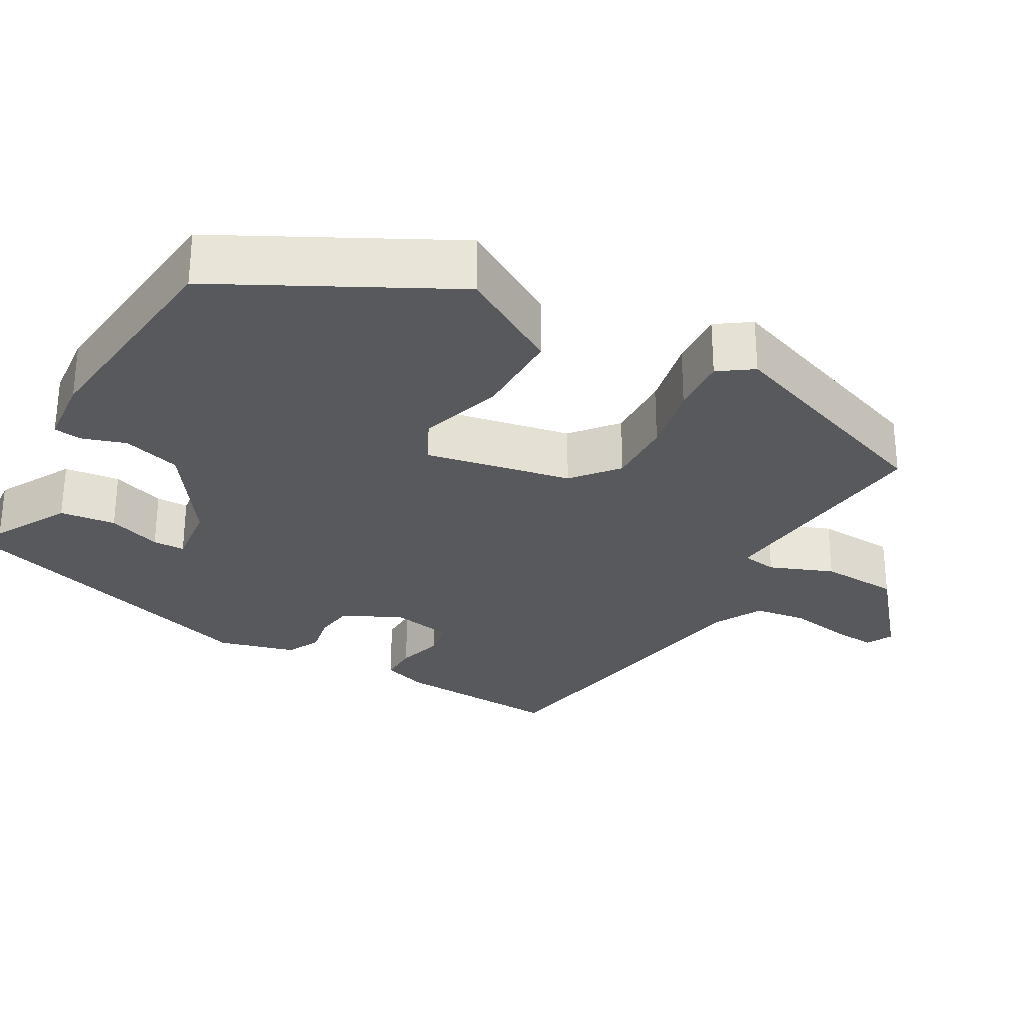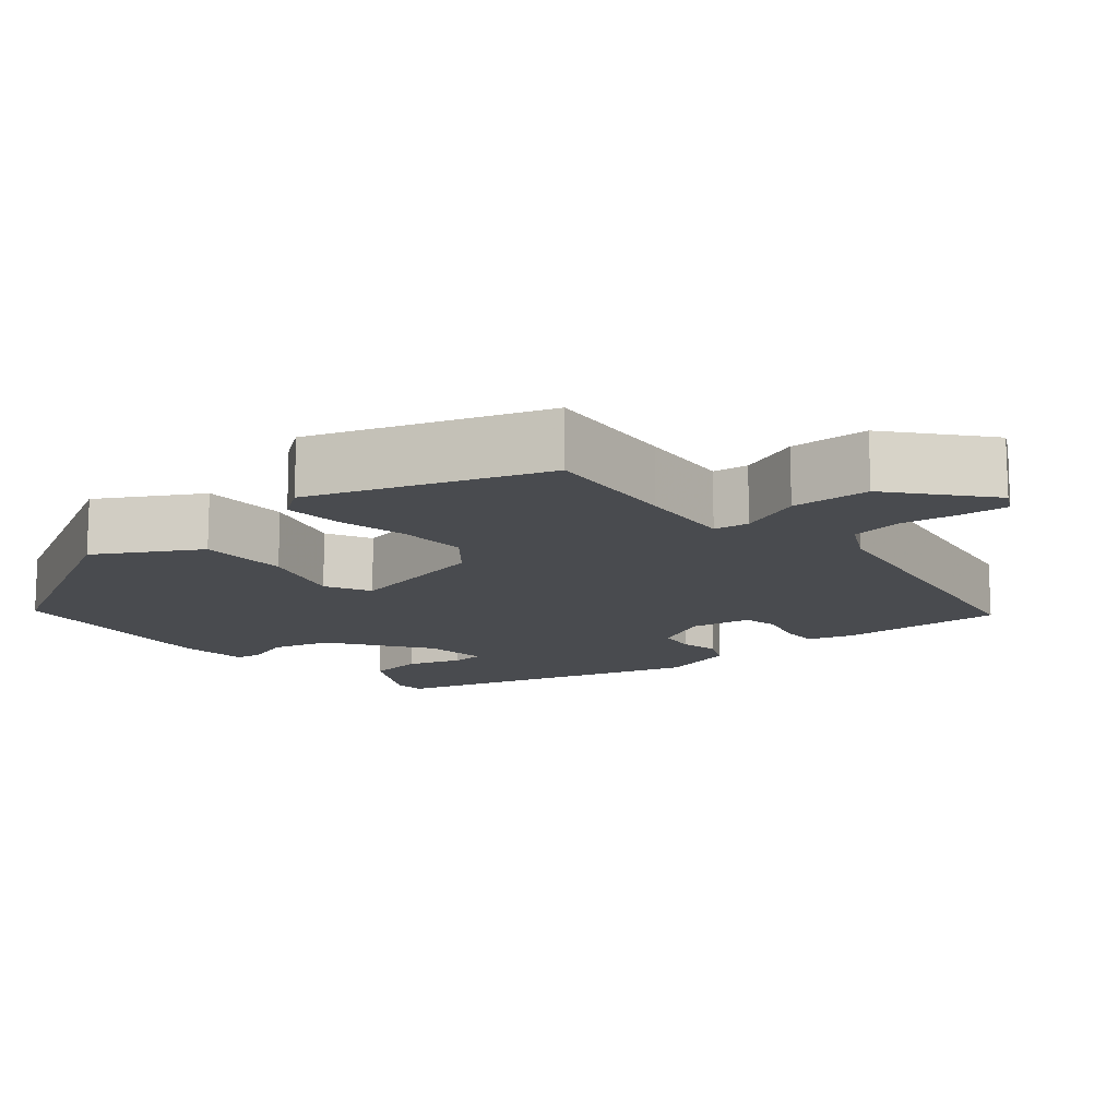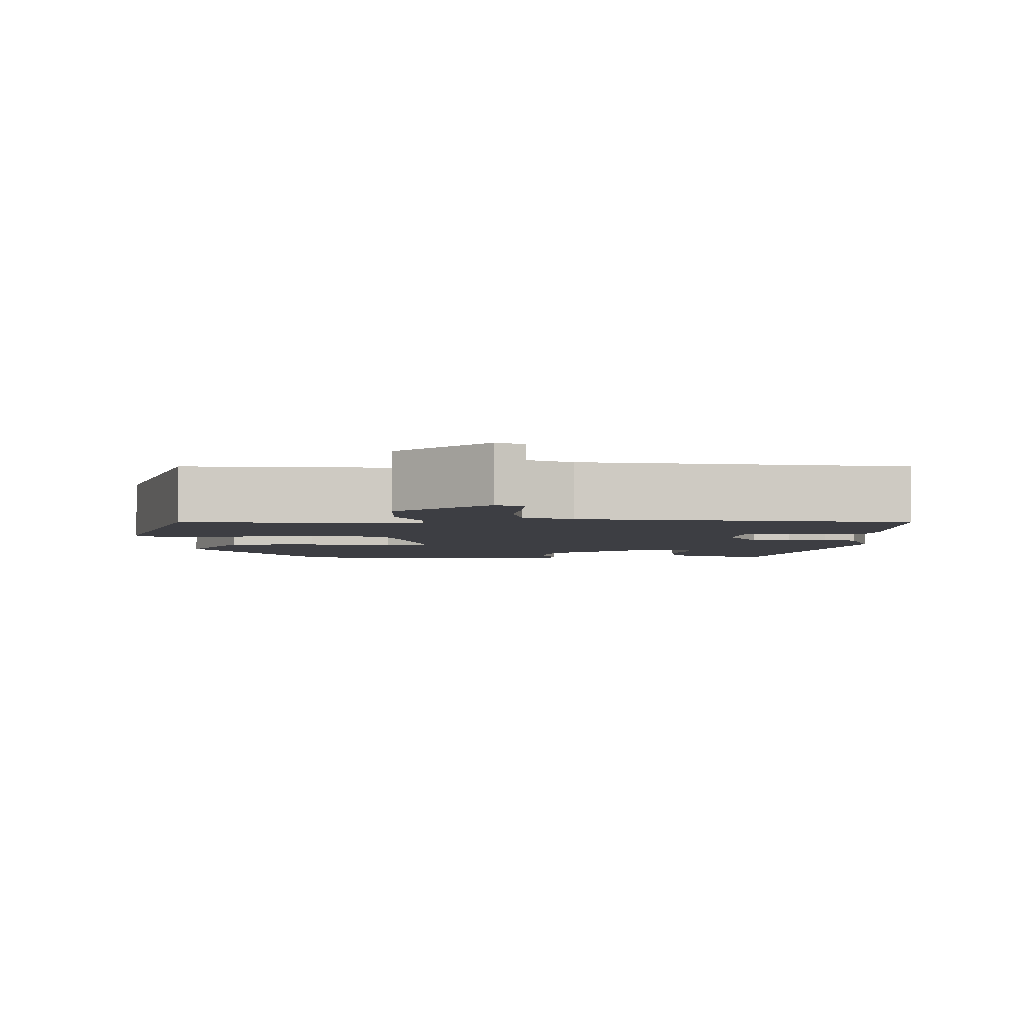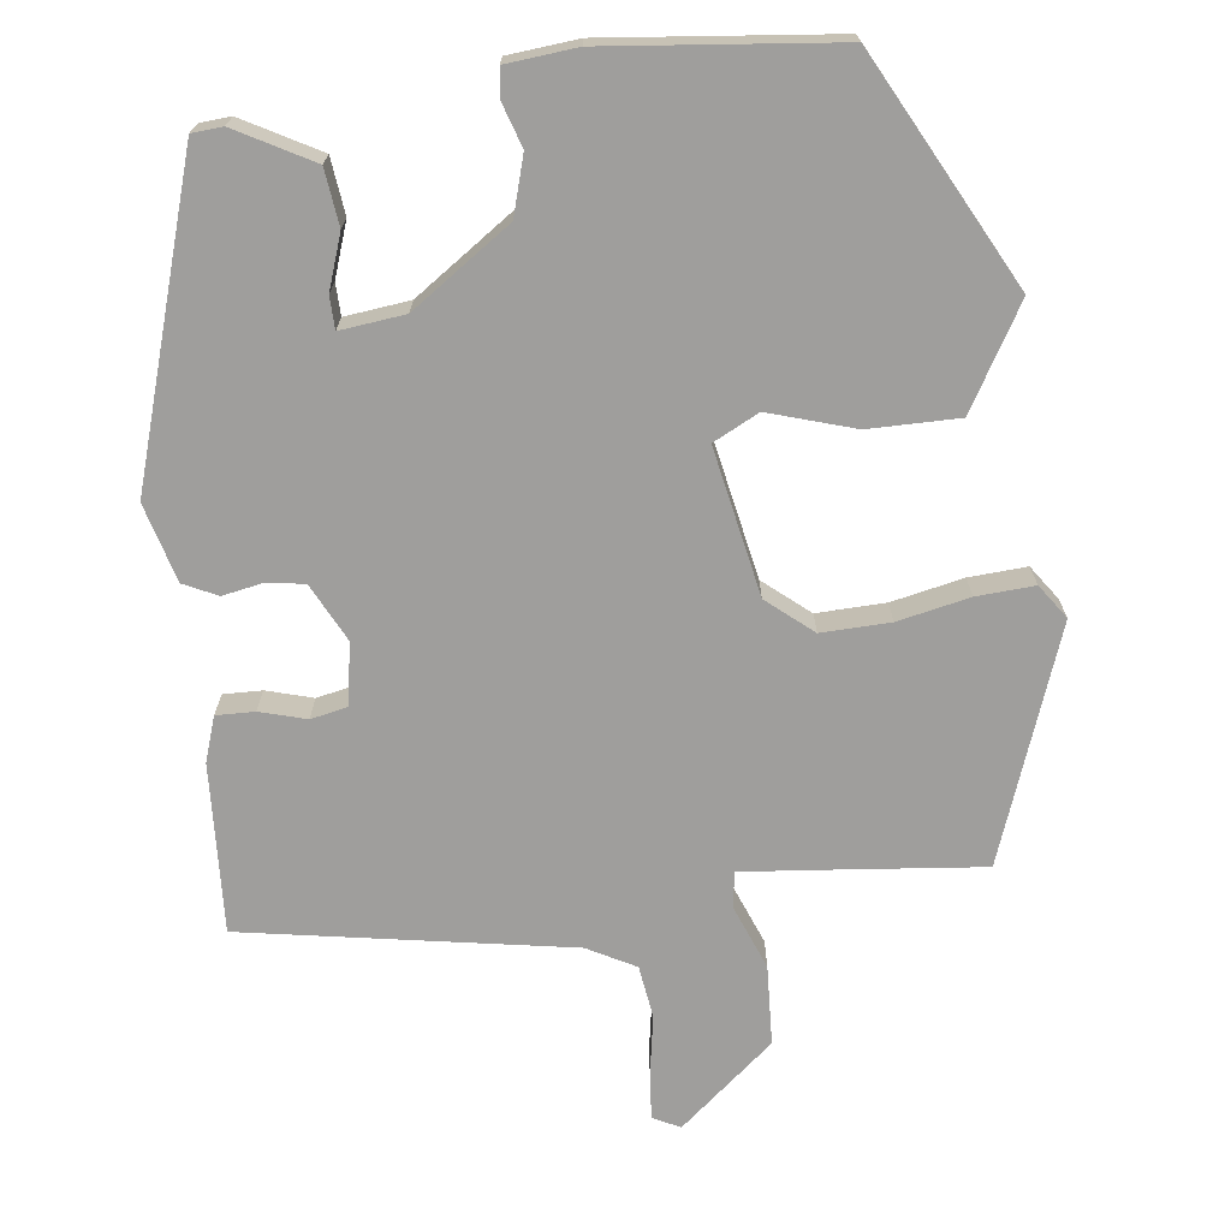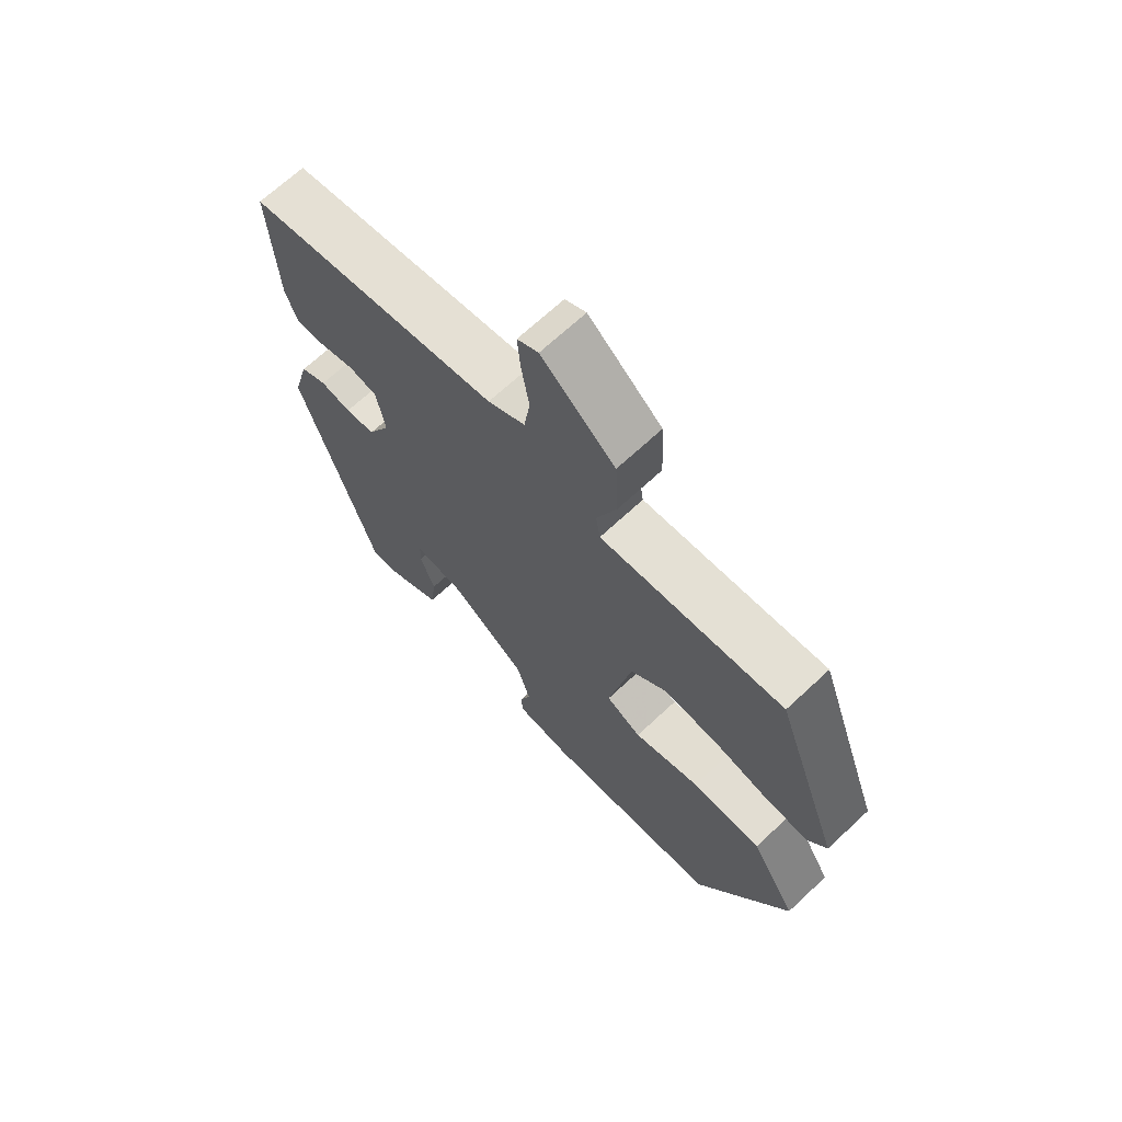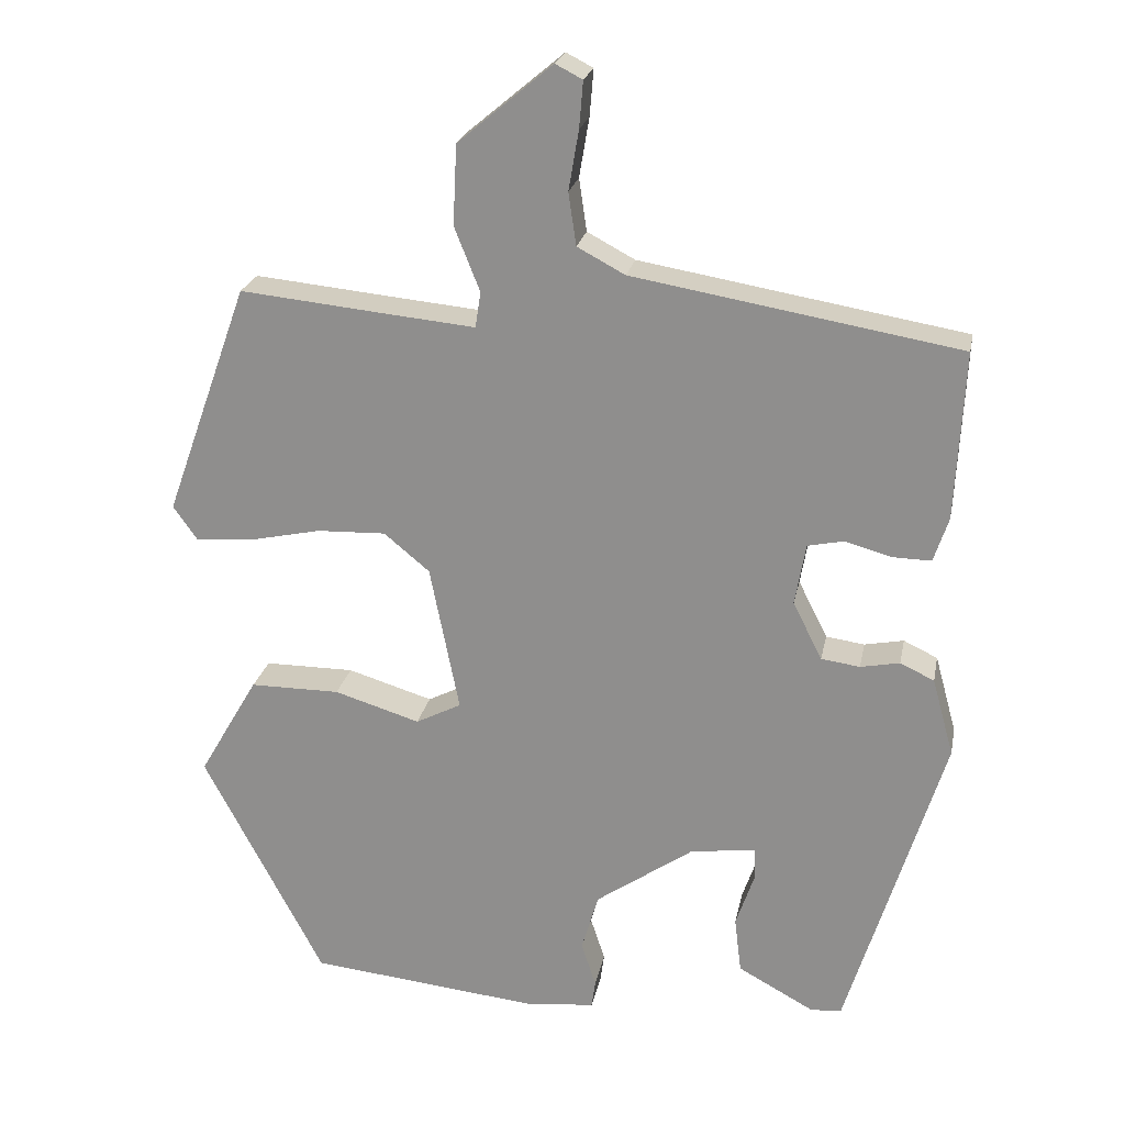
<metadata>
{"format":"obj","ext":"obj","renderer":"f3d","projection":"perspective","resolution":1024,"background":"white","views":[{"elev":-29.2,"azim":-119.7,"up":"+Y"},{"elev":-13.8,"azim":-49.7,"up":"+Y"},{"elev":-3.7,"azim":1.5,"up":"+Y"},{"elev":-70.9,"azim":-173.2,"up":"+Y"},{"elev":68.2,"azim":-133.1,"up":"+Z"},{"elev":22.8,"azim":11.0,"up":"+Z"}]}
</metadata>
<code>
v -0.415 0.07 0.481
v -0.235 0.07 0.463
v -0.11 0.07 0.451
v -0.103 0.07 0.497
v -0.136 0.07 0.58
v -0.131 0.07 0.683
v -0.009 0.07 0.785
v 0.026 0.07 0.767
v 0.021 0.07 0.707
v 0.008 0.07 0.63
v 0.018 0.07 0.562
v 0.08 0.07 0.529
v 0.502 0.07 0.457
v 0.491 0.07 0.239
v 0.472 0.07 0.181
v 0.422 0.07 0.182
v 0.362 0.07 0.199
v 0.315 0.07 0.189
v 0.301 0.07 0.109
v 0.339 0.07 0.034
v 0.389 0.07 0.027
v 0.44 0.07 0.037
v 0.484 0.07 0.016
v 0.512 0.07 -0.085
v 0.387 0.07 -0.491
v 0.347 0.07 -0.494
v 0.248 0.07 -0.44
v 0.239 0.07 -0.367
v 0.263 0.07 -0.297
v 0.262 0.07 -0.255
v 0.178 0.07 -0.265
v 0.05 0.07 -0.354
v 0.028 0.07 -0.43
v 0.047 0.07 -0.488
v 0.042 0.07 -0.524
v -0.049 0.07 -0.533
v -0.347 0.07 -0.502
v -0.503 0.07 -0.205
v -0.426 0.07 -0.073
v -0.309 0.07 -0.073
v -0.198 0.07 -0.107
v -0.139 0.07 -0.077
v -0.177 0.07 0.114
v -0.236 0.07 0.163
v -0.325 0.07 0.16
v -0.418 0.07 0.14
v -0.493 0.07 0.135
v -0.524 0.07 0.179
v -0.415 0 0.481
v -0.235 0 0.463
v -0.11 0 0.451
v -0.103 0 0.497
v -0.136 0 0.58
v -0.131 0 0.683
v -0.009 0 0.785
v 0.026 0 0.767
v 0.021 0 0.707
v 0.008 0 0.63
v 0.018 0 0.562
v 0.08 0 0.529
v 0.502 0 0.457
v 0.491 0 0.239
v 0.472 0 0.181
v 0.422 0 0.182
v 0.362 0 0.199
v 0.315 0 0.189
v 0.301 0 0.109
v 0.339 0 0.034
v 0.389 0 0.027
v 0.44 0 0.037
v 0.484 0 0.016
v 0.512 0 -0.085
v 0.387 0 -0.491
v 0.347 0 -0.494
v 0.248 0 -0.44
v 0.239 0 -0.367
v 0.263 0 -0.297
v 0.262 0 -0.255
v 0.178 0 -0.265
v 0.05 0 -0.354
v 0.028 0 -0.43
v 0.047 0 -0.488
v 0.042 0 -0.524
v -0.049 0 -0.533
v -0.347 0 -0.502
v -0.503 0 -0.205
v -0.426 0 -0.073
v -0.309 0 -0.073
v -0.198 0 -0.107
v -0.139 0 -0.077
v -0.177 0 0.114
v -0.236 0 0.163
v -0.325 0 0.16
v -0.418 0 0.14
v -0.493 0 0.135
v -0.524 0 0.179
f 48 1 2
f 47 48 2
f 46 47 2
f 45 46 2
f 44 45 2 3
f 43 44 3
f 42 43 3
f 39 40 41
f 38 39 41
f 37 38 41
f 36 37 41
f 35 36 41
f 34 35 41
f 33 34 41
f 32 33 41 42
f 42 3 4
f 32 42 4
f 31 32 4
f 27 28 29
f 26 27 29
f 25 26 29
f 24 25 29
f 23 24 29
f 22 23 29
f 21 22 29
f 20 21 29 30
f 30 31 4
f 20 30 4
f 19 20 4
f 15 16 17
f 14 15 17
f 13 14 17
f 12 13 17
f 11 12 17 18
f 8 9 10
f 7 8 10
f 6 7 10
f 5 6 10
f 4 5 10
f 4 10 11
f 4 11 18 19
f 50 49 96
f 50 96 95
f 50 95 94
f 50 94 93
f 51 50 93 92
f 51 92 91
f 51 91 90
f 89 88 87
f 89 87 86
f 89 86 85
f 89 85 84
f 89 84 83
f 89 83 82
f 89 82 81
f 90 89 81 80
f 52 51 90
f 52 90 80
f 52 80 79
f 77 76 75
f 77 75 74
f 77 74 73
f 77 73 72
f 77 72 71
f 77 71 70
f 77 70 69
f 78 77 69 68
f 52 79 78
f 52 78 68
f 52 68 67
f 65 64 63
f 65 63 62
f 65 62 61
f 65 61 60
f 66 65 60 59
f 58 57 56
f 58 56 55
f 58 55 54
f 58 54 53
f 58 53 52
f 59 58 52
f 67 66 59 52
f 1 49 50 2
f 2 50 51 3
f 3 51 52 4
f 4 52 53 5
f 5 53 54 6
f 6 54 55 7
f 7 55 56 8
f 8 56 57 9
f 9 57 58 10
f 10 58 59 11
f 11 59 60 12
f 12 60 61 13
f 13 61 62 14
f 14 62 63 15
f 15 63 64 16
f 16 64 65 17
f 17 65 66 18
f 18 66 67 19
f 19 67 68 20
f 20 68 69 21
f 21 69 70 22
f 22 70 71 23
f 23 71 72 24
f 24 72 73 25
f 25 73 74 26
f 26 74 75 27
f 27 75 76 28
f 28 76 77 29
f 29 77 78 30
f 30 78 79 31
f 31 79 80 32
f 32 80 81 33
f 33 81 82 34
f 34 82 83 35
f 35 83 84 36
f 36 84 85 37
f 37 85 86 38
f 38 86 87 39
f 39 87 88 40
f 40 88 89 41
f 41 89 90 42
f 42 90 91 43
f 43 91 92 44
f 44 92 93 45
f 45 93 94 46
f 46 94 95 47
f 47 95 96 48
f 48 96 49 1

</code>
